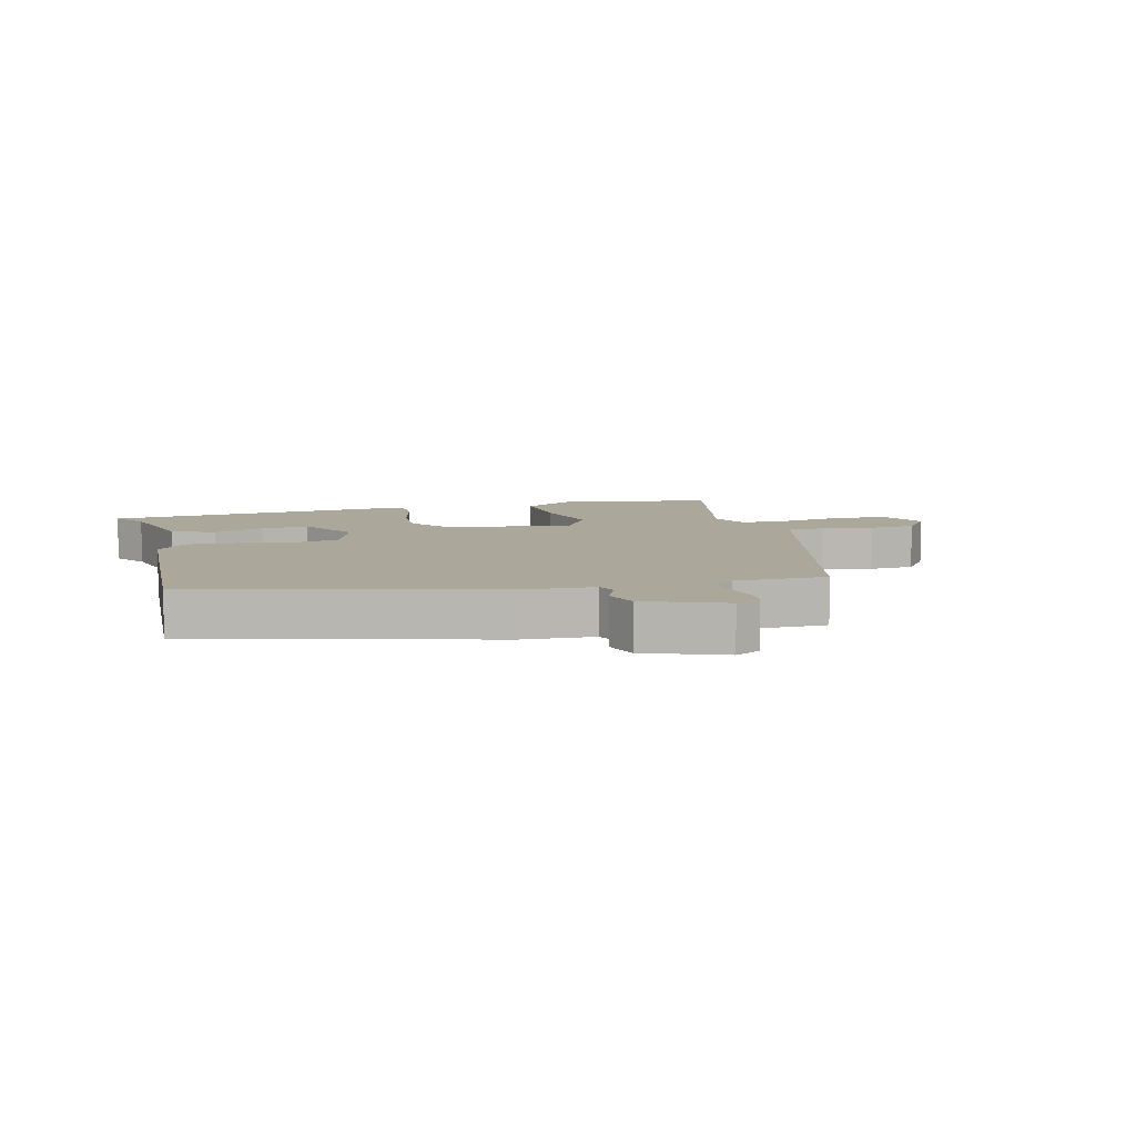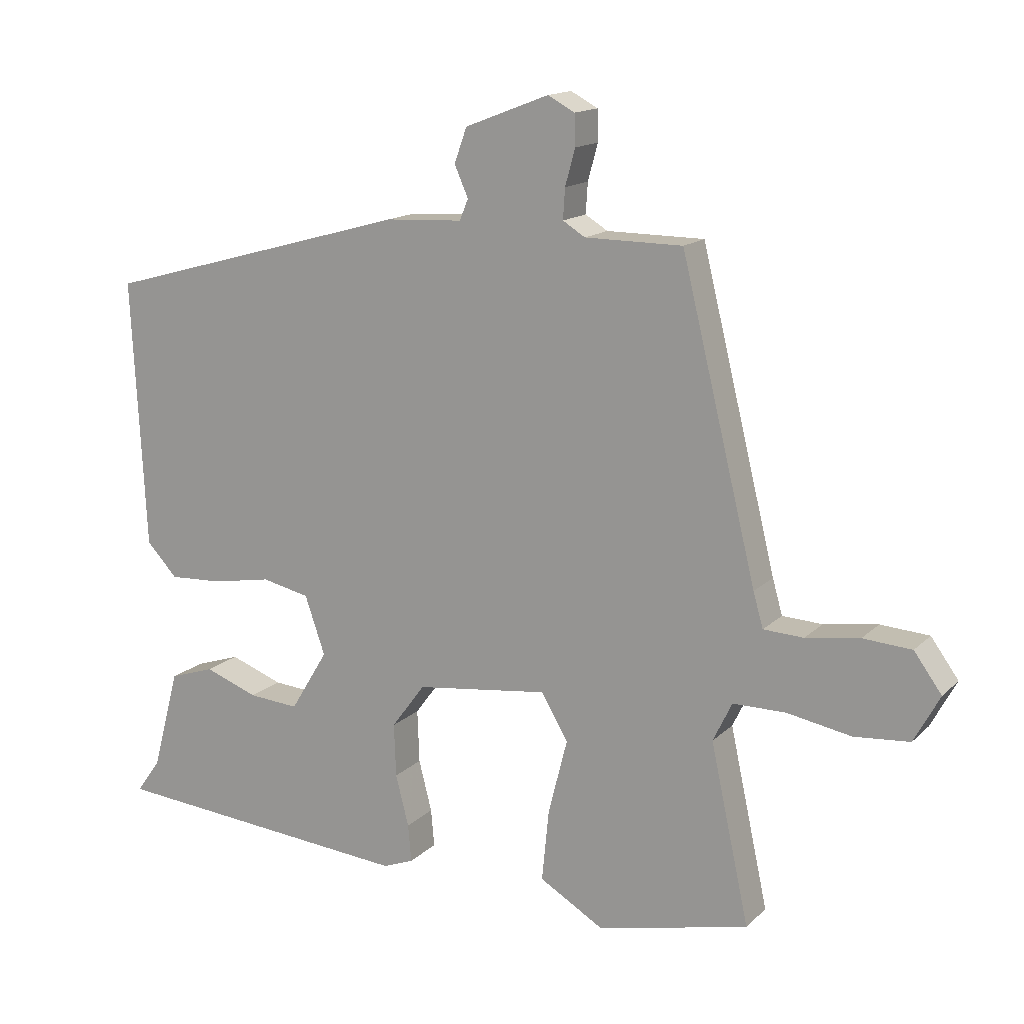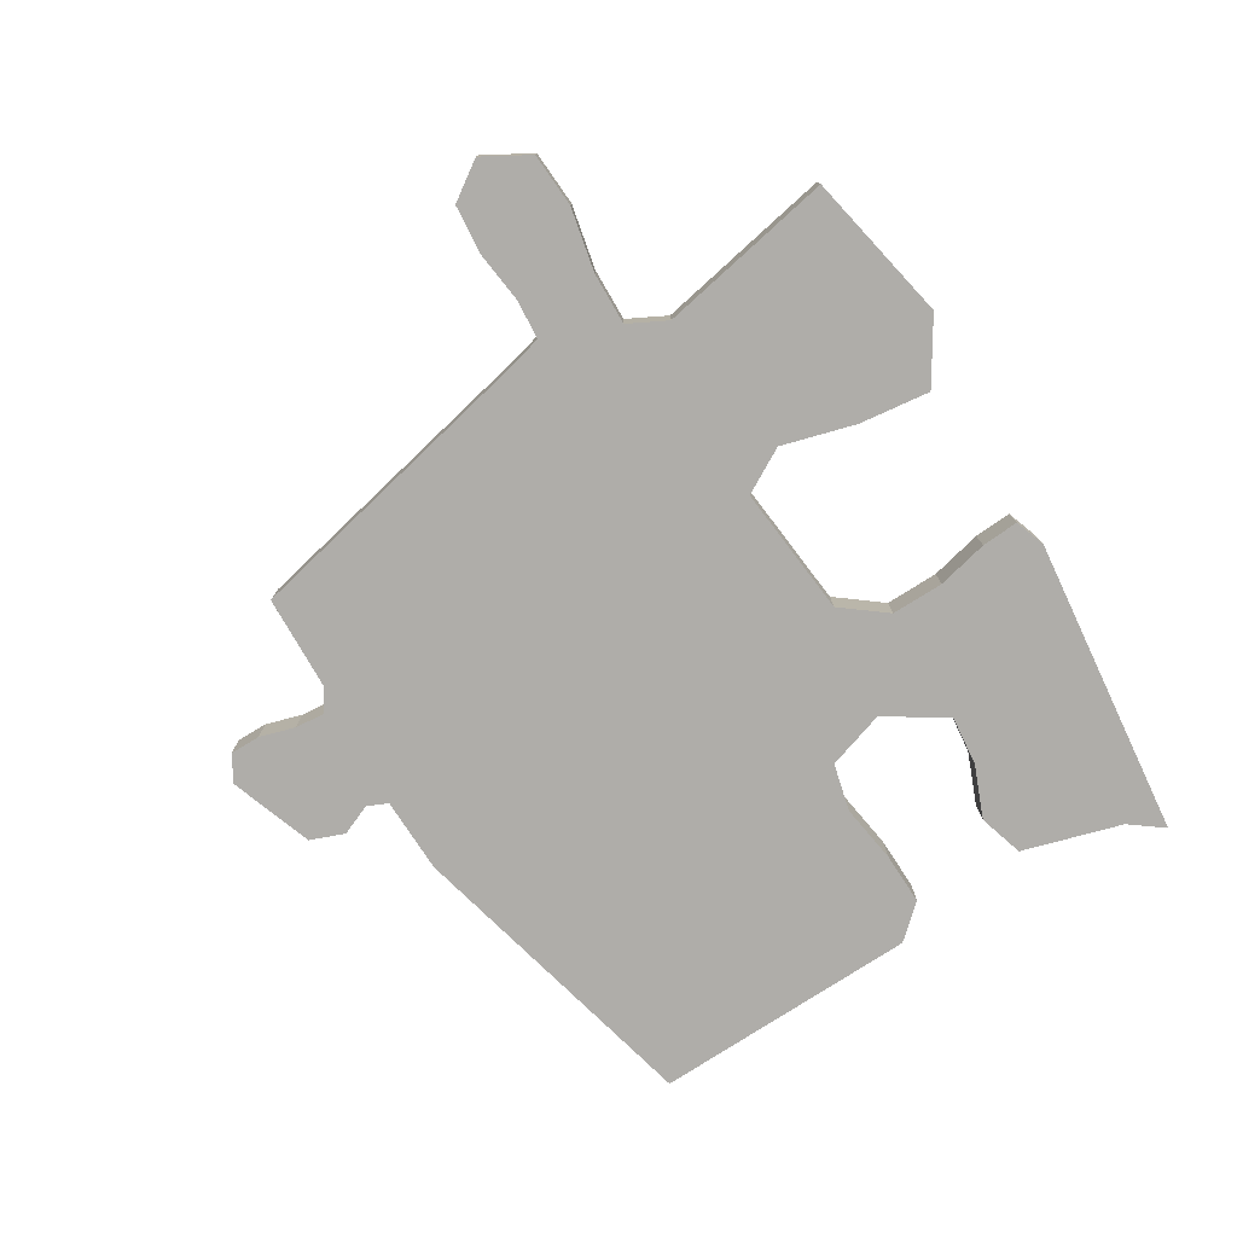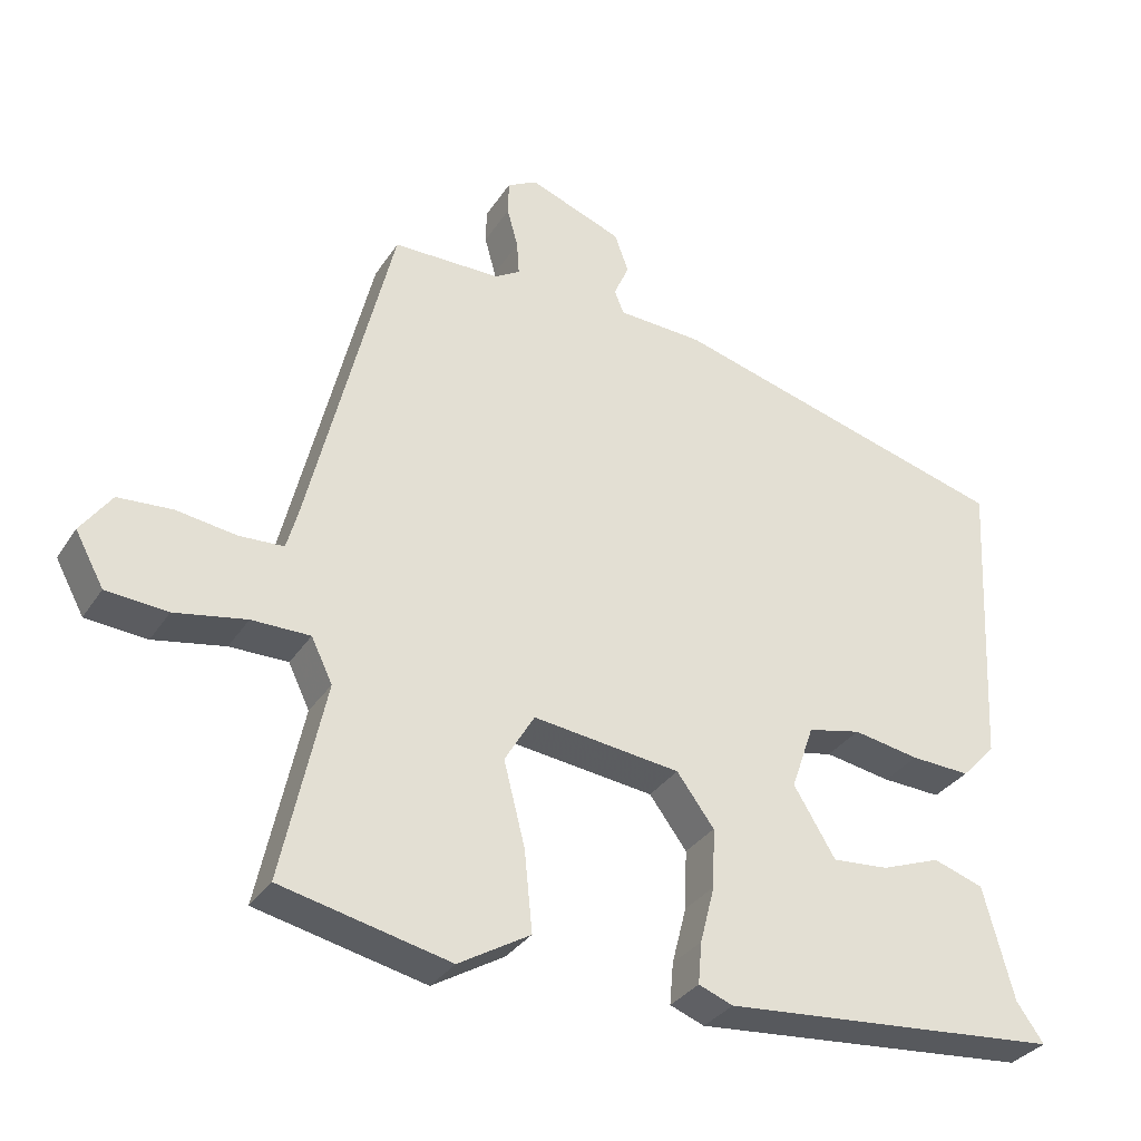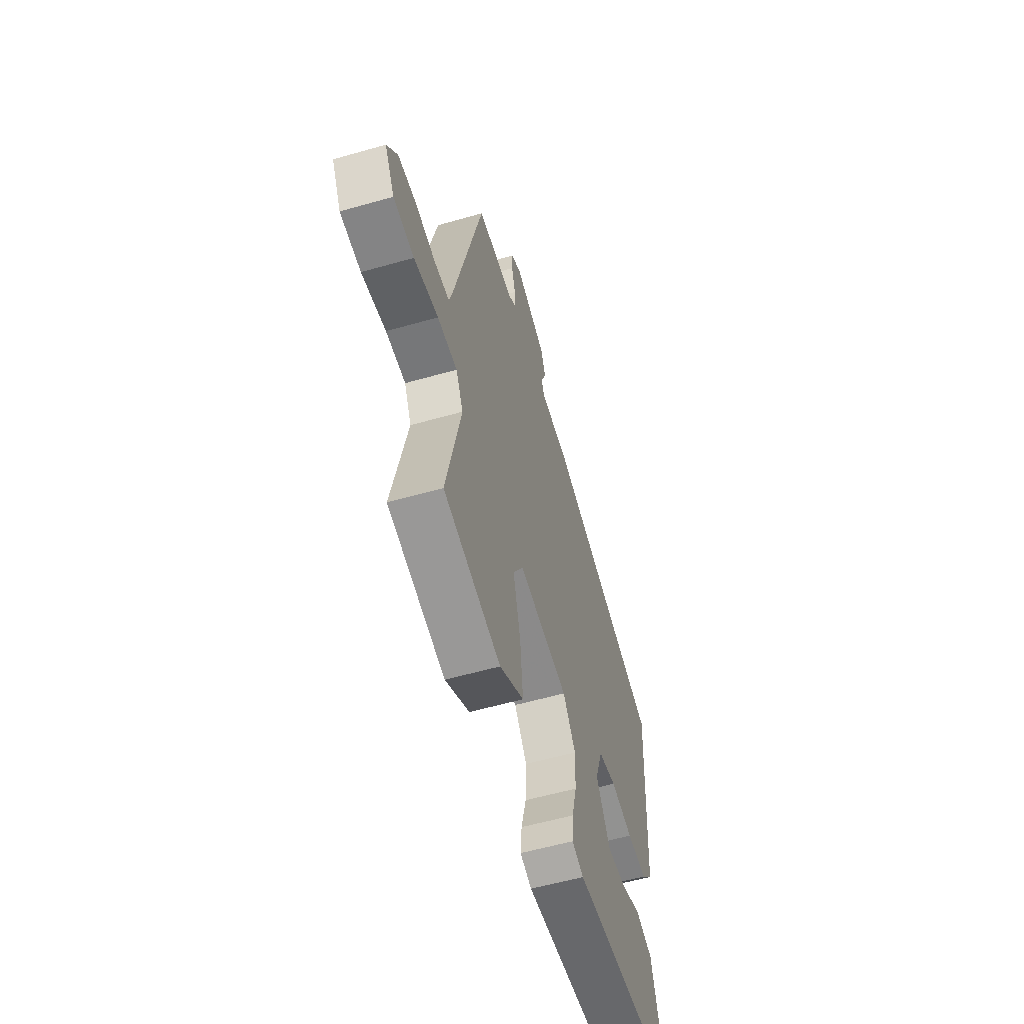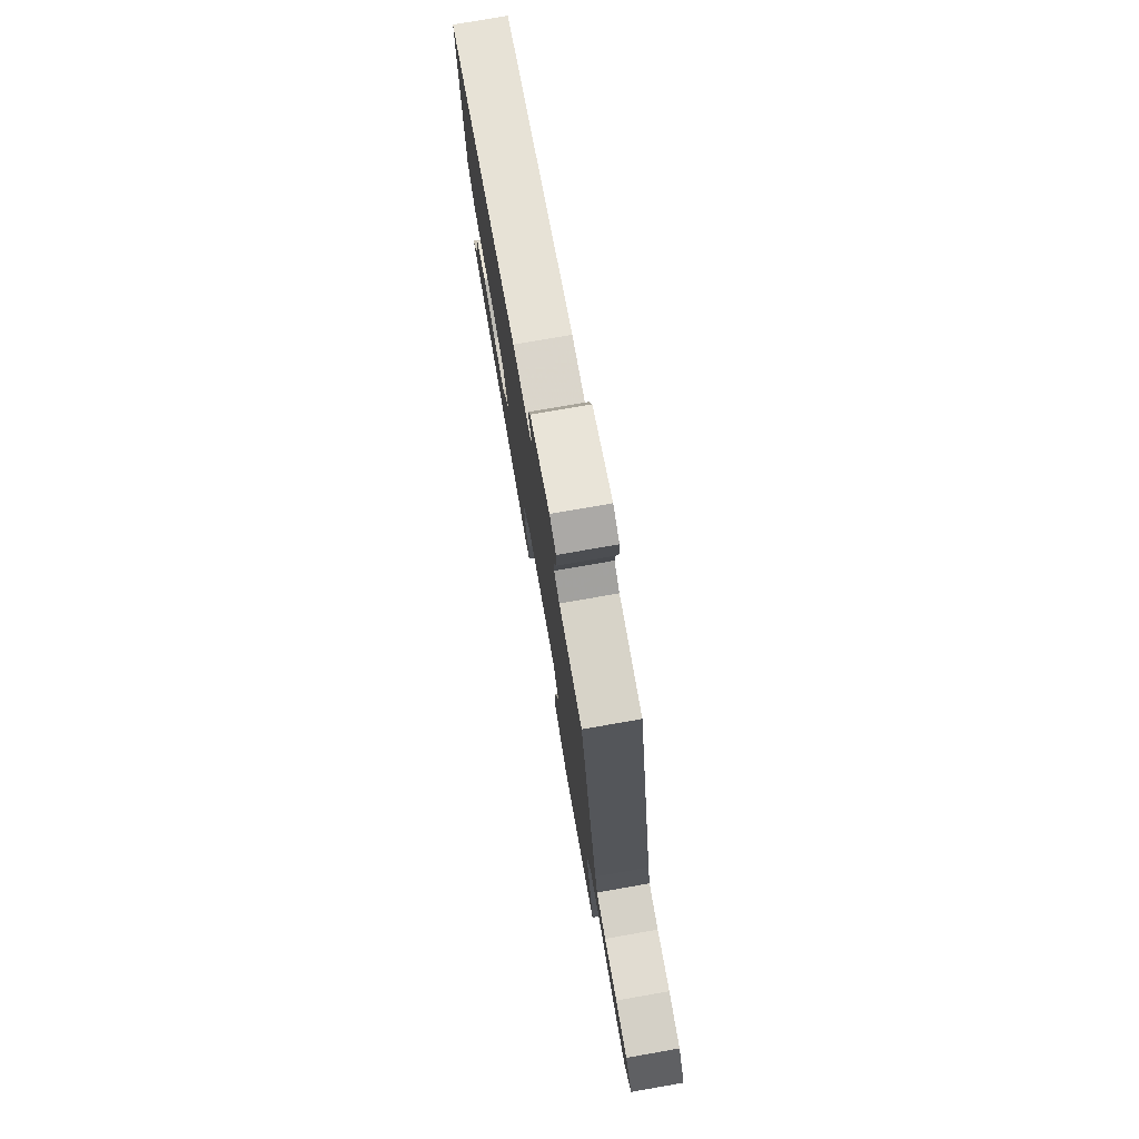
<metadata>
{"format":"obj","ext":"obj","renderer":"f3d","projection":"perspective","resolution":1024,"background":"white","views":[{"elev":8.2,"azim":-14.4,"up":"+Y"},{"elev":14.9,"azim":28.3,"up":"+Z"},{"elev":-77.3,"azim":120.1,"up":"+Y"},{"elev":-32.5,"azim":152.2,"up":"+Z"},{"elev":-57.1,"azim":106.6,"up":"+Z"},{"elev":76.9,"azim":80.1,"up":"+Z"}]}
</metadata>
<code>
v -0.499 0.07 0.376
v -0.029 0.07 0.506
v 0.088 0.07 0.512
v 0.101 0.07 0.544
v 0.08 0.07 0.591
v 0.099 0.07 0.644
v 0.227 0.07 0.693
v 0.268 0.07 0.671
v 0.269 0.07 0.624
v 0.254 0.07 0.569
v 0.251 0.07 0.523
v 0.285 0.07 0.502
v 0.433 0.07 0.501
v 0.548 0.07 0.033
v 0.563 0.07 -0.02
v 0.624 0.07 -0.023
v 0.706 0.07 -0.011
v 0.78 0.07 -0.016
v 0.822 0.07 -0.074
v 0.783 0.07 -0.146
v 0.699 0.07 -0.153
v 0.601 0.07 -0.135
v 0.521 0.07 -0.135
v 0.492 0.07 -0.195
v 0.551 0.07 -0.467
v 0.32 0.07 -0.519
v 0.222 0.07 -0.461
v 0.233 0.07 -0.351
v 0.262 0.07 -0.237
v 0.221 0.07 -0.168
v 0.019 0.07 -0.193
v -0.032 0.07 -0.262
v -0.029 0.07 -0.343
v -0.009 0.07 -0.421
v -0.004 0.07 -0.478
v -0.051 0.07 -0.496
v -0.517 0.07 -0.456
v -0.48 0.07 -0.404
v -0.439 0.07 -0.25
v -0.37 0.07 -0.227
v -0.289 0.07 -0.257
v -0.212 0.07 -0.263
v -0.155 0.07 -0.169
v -0.186 0.07 -0.08
v -0.259 0.07 -0.064
v -0.35 0.07 -0.08
v -0.431 0.07 -0.084
v -0.478 0.07 -0.034
v -0.499 0 0.376
v -0.029 0 0.506
v 0.088 0 0.512
v 0.101 0 0.544
v 0.08 0 0.591
v 0.099 0 0.644
v 0.227 0 0.693
v 0.268 0 0.671
v 0.269 0 0.624
v 0.254 0 0.569
v 0.251 0 0.523
v 0.285 0 0.502
v 0.433 0 0.501
v 0.548 0 0.033
v 0.563 0 -0.02
v 0.624 0 -0.023
v 0.706 0 -0.011
v 0.78 0 -0.016
v 0.822 0 -0.074
v 0.783 0 -0.146
v 0.699 0 -0.153
v 0.601 0 -0.135
v 0.521 0 -0.135
v 0.492 0 -0.195
v 0.551 0 -0.467
v 0.32 0 -0.519
v 0.222 0 -0.461
v 0.233 0 -0.351
v 0.262 0 -0.237
v 0.221 0 -0.168
v 0.019 0 -0.193
v -0.032 0 -0.262
v -0.029 0 -0.343
v -0.009 0 -0.421
v -0.004 0 -0.478
v -0.051 0 -0.496
v -0.517 0 -0.456
v -0.48 0 -0.404
v -0.439 0 -0.25
v -0.37 0 -0.227
v -0.289 0 -0.257
v -0.212 0 -0.263
v -0.155 0 -0.169
v -0.186 0 -0.08
v -0.259 0 -0.064
v -0.35 0 -0.08
v -0.431 0 -0.084
v -0.478 0 -0.034
f 1 2 3
f 48 1 3
f 47 48 3
f 46 47 3
f 45 46 3
f 44 45 3
f 43 44 3
f 38 39 40 41
f 38 41 42
f 37 38 42
f 36 37 42
f 35 36 42
f 34 35 42
f 33 34 42
f 32 33 42 43
f 27 28 29
f 26 27 29
f 25 26 29
f 24 25 29
f 23 24 29 30
f 20 21 22
f 19 20 22
f 18 19 22
f 17 18 22
f 16 17 22
f 15 16 22 23
f 14 15 23 30
f 14 30 31
f 13 14 31
f 12 13 31
f 8 9 10
f 7 8 10
f 6 7 10
f 5 6 10
f 4 5 10
f 4 10 11
f 31 32 43
f 12 31 43
f 11 12 43
f 4 11 43
f 3 4 43
f 51 50 49
f 51 49 96
f 51 96 95
f 51 95 94
f 51 94 93
f 51 93 92
f 51 92 91
f 89 88 87 86
f 90 89 86
f 90 86 85
f 90 85 84
f 90 84 83
f 90 83 82
f 90 82 81
f 91 90 81 80
f 77 76 75
f 77 75 74
f 77 74 73
f 77 73 72
f 78 77 72 71
f 70 69 68
f 70 68 67
f 70 67 66
f 70 66 65
f 70 65 64
f 71 70 64 63
f 78 71 63 62
f 79 78 62
f 79 62 61
f 79 61 60
f 58 57 56
f 58 56 55
f 58 55 54
f 58 54 53
f 58 53 52
f 59 58 52
f 91 80 79
f 91 79 60
f 91 60 59
f 91 59 52
f 91 52 51
f 1 49 50 2
f 2 50 51 3
f 3 51 52 4
f 4 52 53 5
f 5 53 54 6
f 6 54 55 7
f 7 55 56 8
f 8 56 57 9
f 9 57 58 10
f 10 58 59 11
f 11 59 60 12
f 12 60 61 13
f 13 61 62 14
f 14 62 63 15
f 15 63 64 16
f 16 64 65 17
f 17 65 66 18
f 18 66 67 19
f 19 67 68 20
f 20 68 69 21
f 21 69 70 22
f 22 70 71 23
f 23 71 72 24
f 24 72 73 25
f 25 73 74 26
f 26 74 75 27
f 27 75 76 28
f 28 76 77 29
f 29 77 78 30
f 30 78 79 31
f 31 79 80 32
f 32 80 81 33
f 33 81 82 34
f 34 82 83 35
f 35 83 84 36
f 36 84 85 37
f 37 85 86 38
f 38 86 87 39
f 39 87 88 40
f 40 88 89 41
f 41 89 90 42
f 42 90 91 43
f 43 91 92 44
f 44 92 93 45
f 45 93 94 46
f 46 94 95 47
f 47 95 96 48
f 48 96 49 1

</code>
